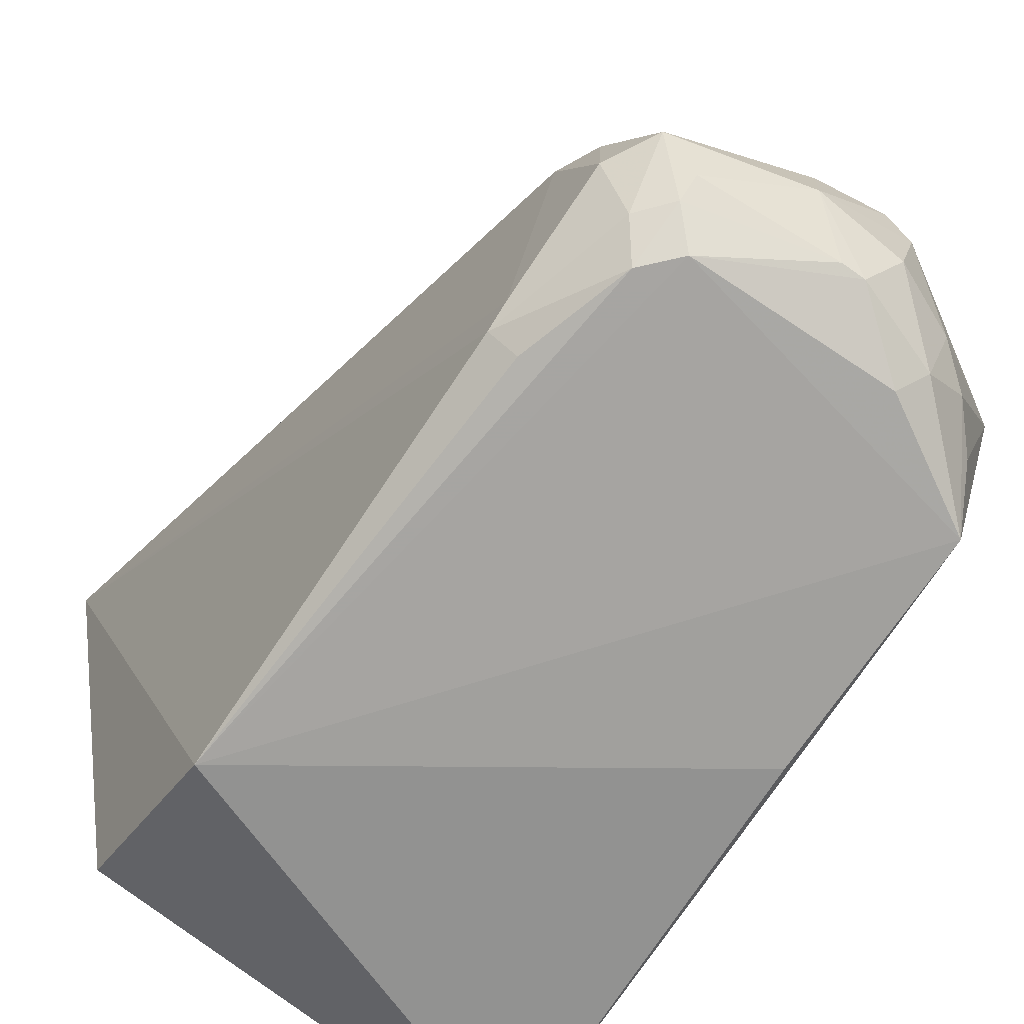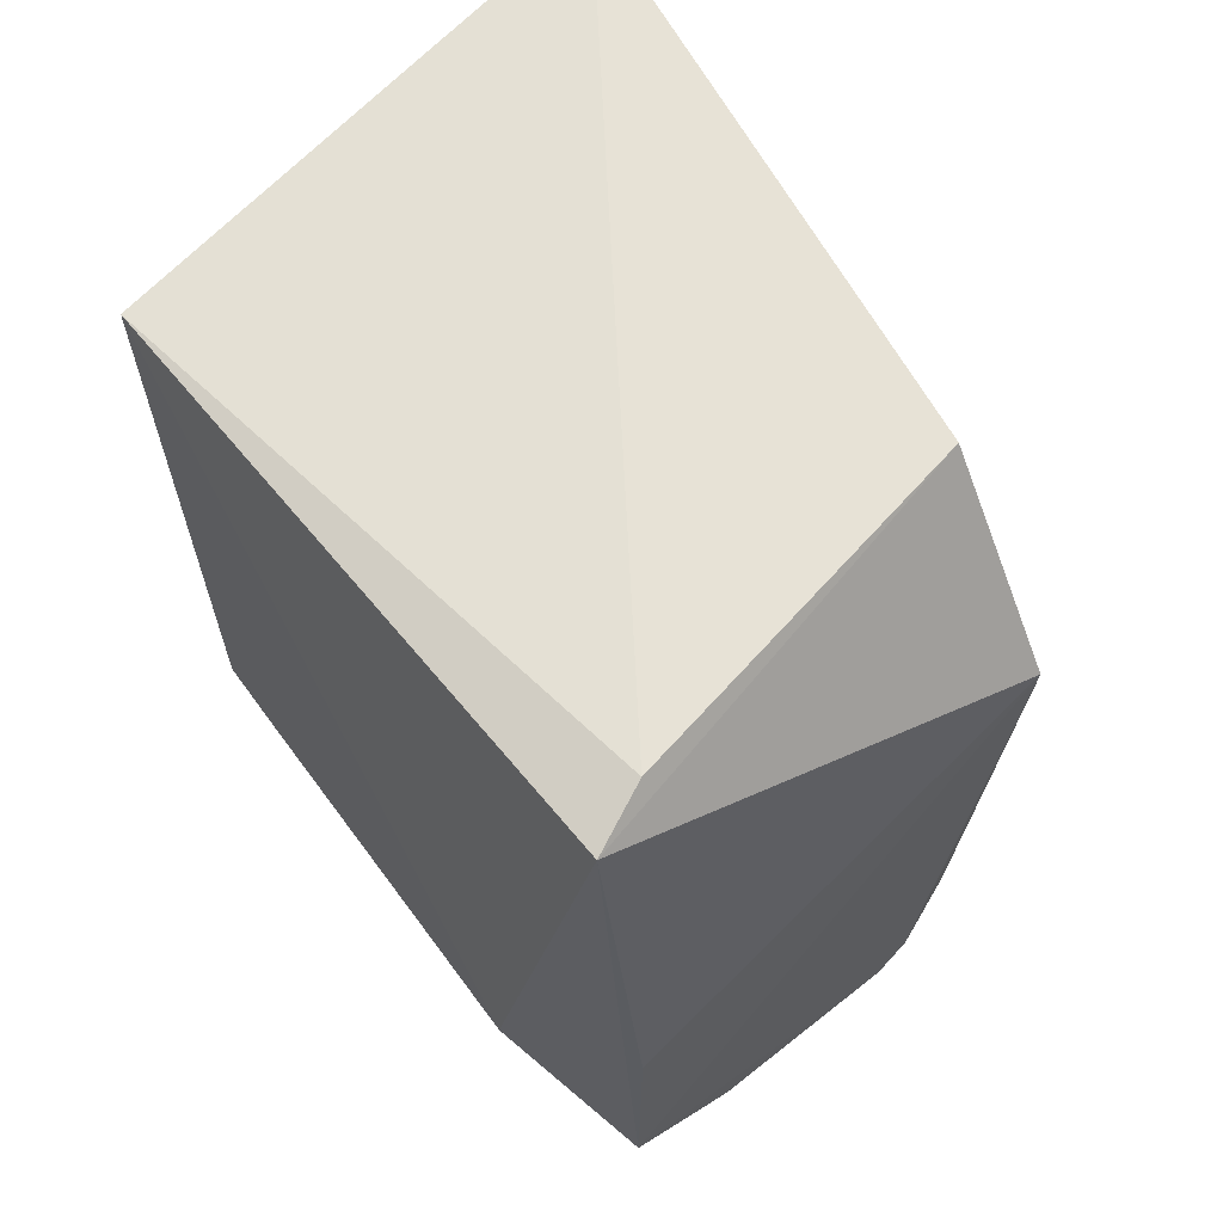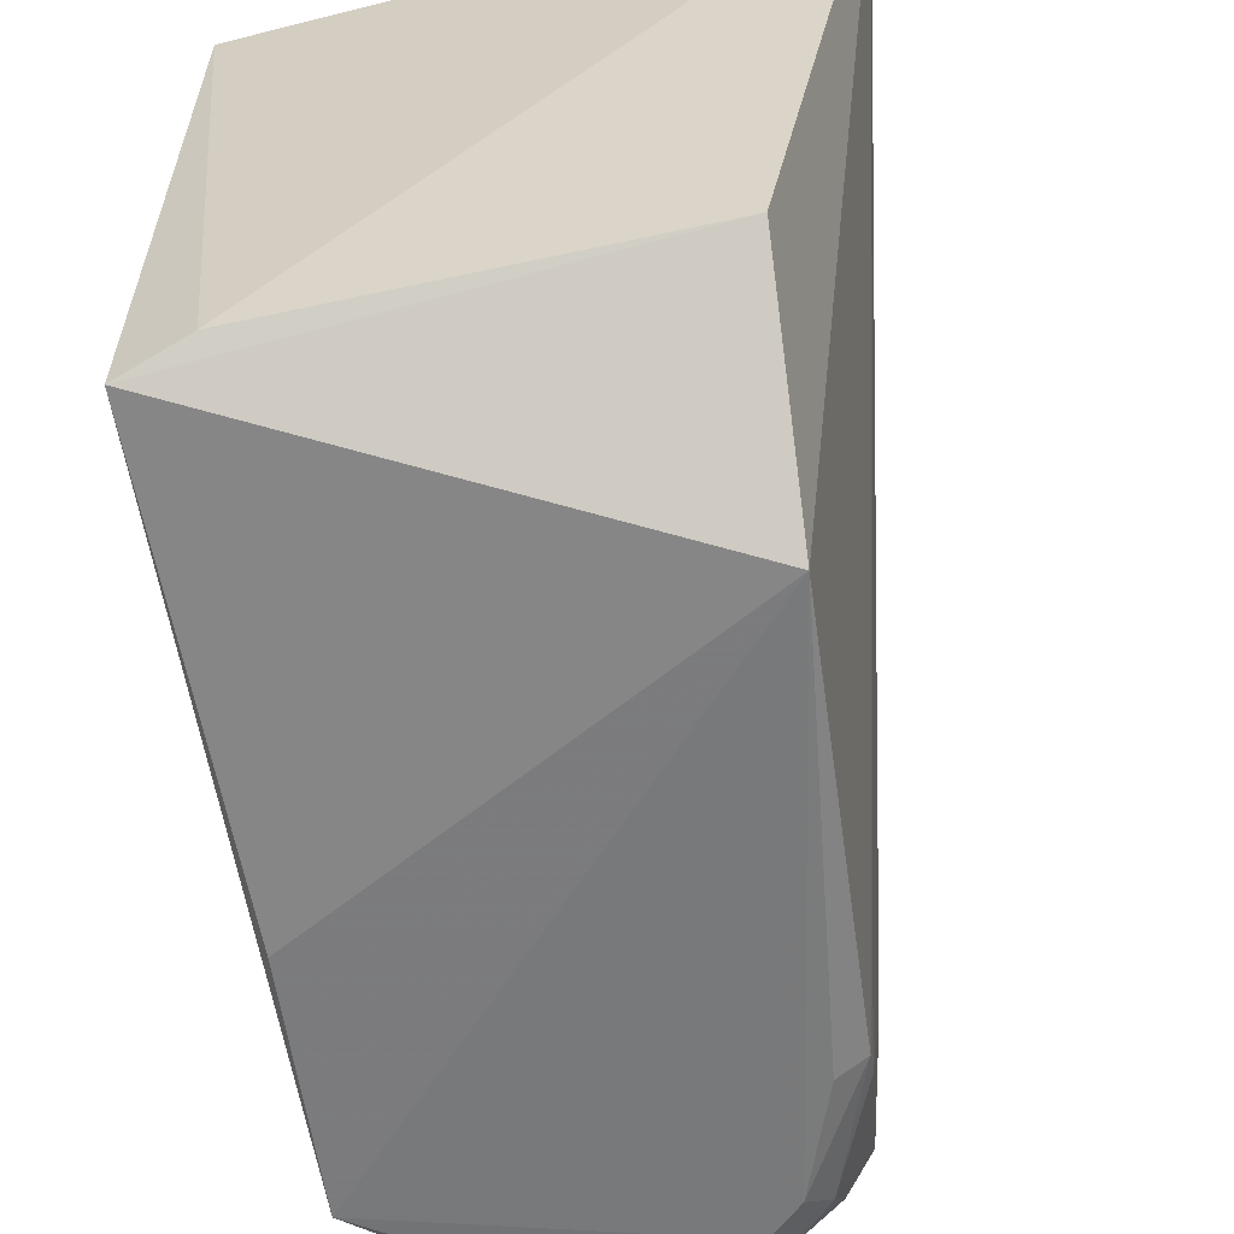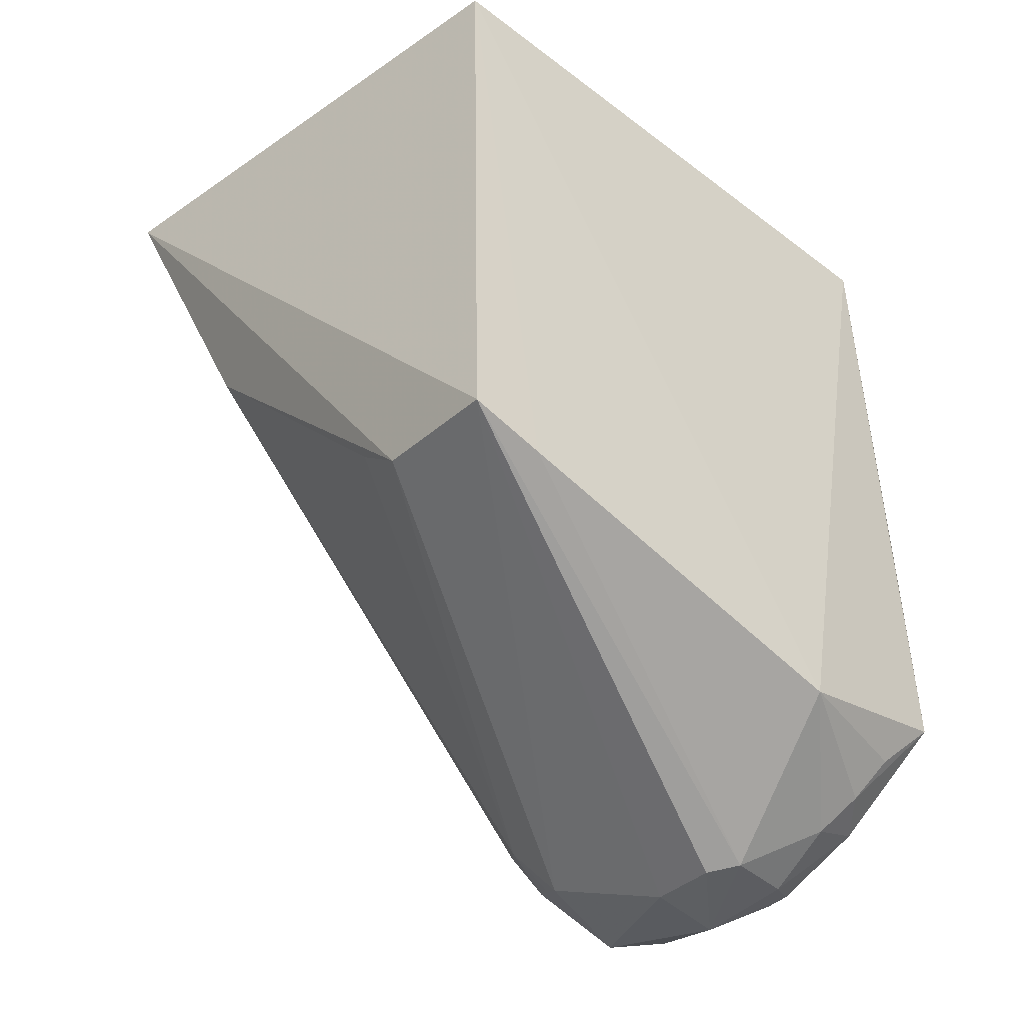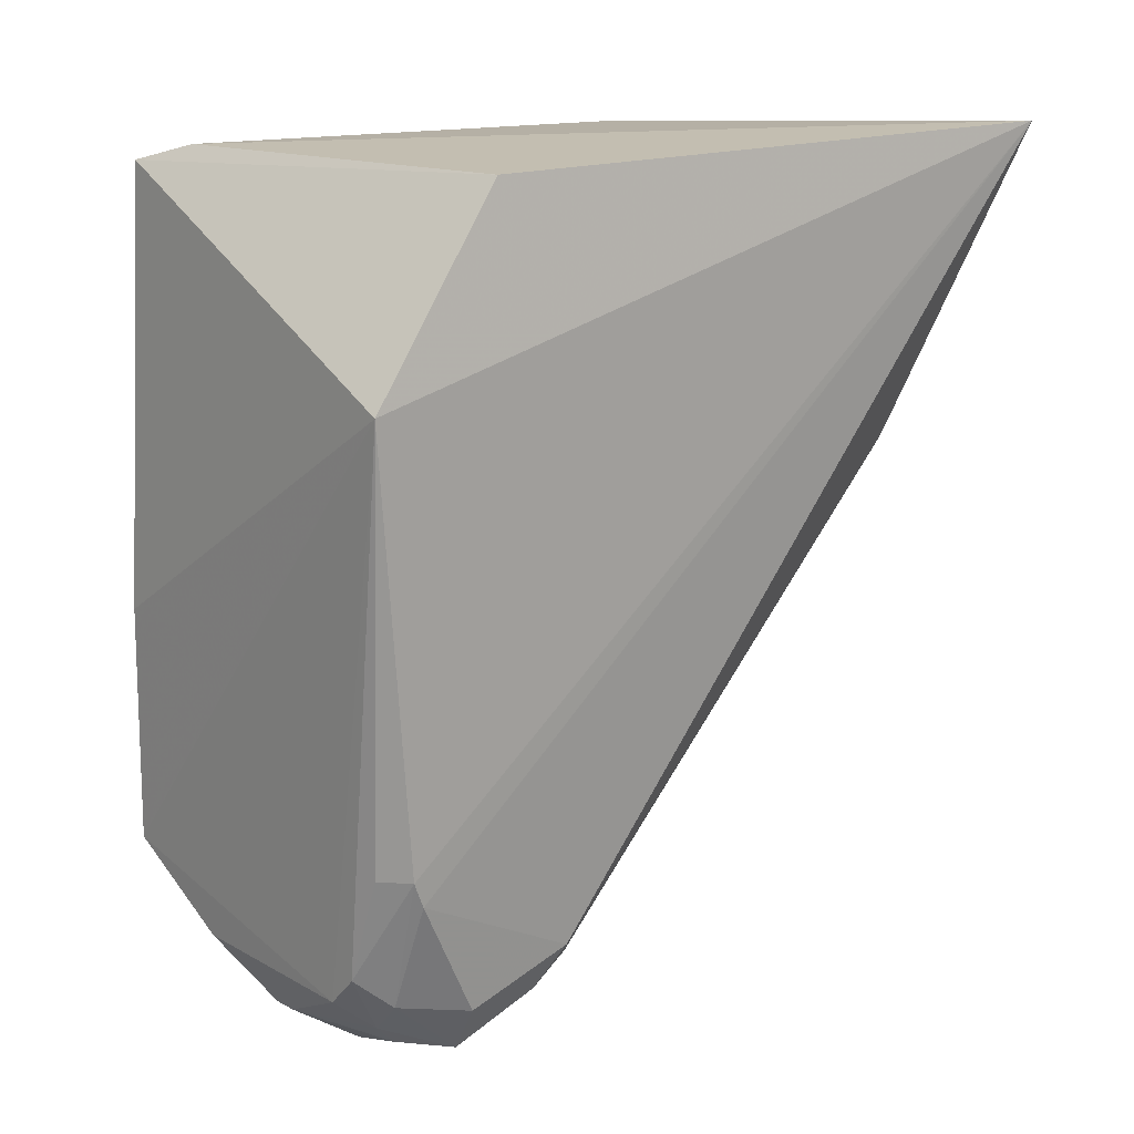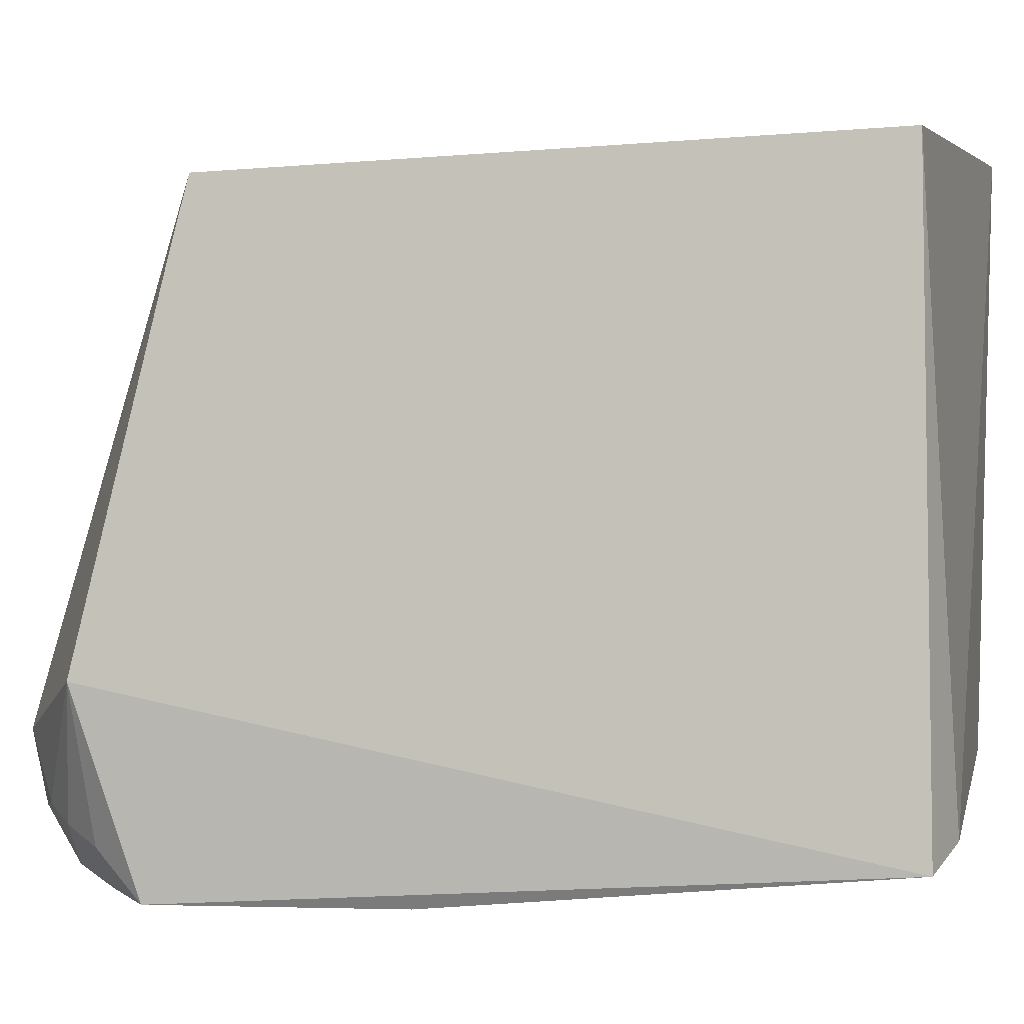
<metadata>
{"format":"obj","ext":"obj","renderer":"f3d","projection":"perspective","resolution":1024,"background":"white","views":[{"elev":-72.6,"azim":-33.5,"up":"+Z"},{"elev":62.7,"azim":140.7,"up":"+Y"},{"elev":-58.8,"azim":-171.4,"up":"+Z"},{"elev":-43.6,"azim":47.8,"up":"+Y"},{"elev":16.0,"azim":-132.1,"up":"+Y"},{"elev":-3.1,"azim":102.8,"up":"+Z"}]}
</metadata>
<code>
v 0.01112 0.003714 0.0717
v 0.011 -0.06379 0.07032
v 0.009698 -0.0685 0.002431
v -0.03457 -0.01465 0.001321
v -0.04667 0.007509 0.0785
v -0.0302 -0.08226 0.01316
v 0.01132 0.004076 0.00653
v -0.005363 -0.08588 0.01814
v -0.02733 -0.07253 0.002451
v -0.03405 -0.06364 0.006296
v -0.03392 -0.02701 0.07118
v 0.009415 -0.04263 0.002536
v 0.004737 0.005993 0.009102
v 0.01178 -0.07518 0.02304
v -0.02684 -0.08148 0.02497
v -0.02397 -0.07603 0.002497
v -0.03483 -0.07271 0.02414
v -0.03408 -0.06081 0.005174
v -0.02963 -0.07573 0.005954
v -0.002774 -0.06166 0.06965
v -0.03484 0.005901 0.01575
v 0.01116 -0.06579 0.06237
v 0.004226 -0.07803 0.009338
v -0.008217 -0.08644 0.02042
v -0.01635 -0.08571 0.01138
v -0.03323 -0.07701 0.01292
v -0.03301 -0.07729 0.02121
v -0.03102 -0.07562 0.02732
v -0.03105 -0.06089 0.002783
v -0.02639 -0.08136 0.008128
v -0.0267 -0.07903 0.005909
v 0.0004957 -0.08133 0.01124
v 0.007454 -0.07391 0.007452
v -0.01555 -0.08567 0.01994
v -0.009759 -0.08215 0.005751
v -0.008214 -0.05671 0.06909
v -0.02988 -0.07916 0.02359
v -0.03014 -0.08229 0.01327
v -0.002706 -0.07604 0.002702
v -0.00045 -0.07859 0.005219
v -0.006802 -0.08476 0.01055
v -0.01226 -0.08222 0.00586
f 5 2 1
f 12 7 3
f 12 3 4
f 12 4 7
f 13 5 1
f 13 1 7
f 14 7 1
f 14 3 7
f 16 9 4
f 16 4 3
f 17 5 10
f 17 11 5
f 18 10 5
f 18 5 4
f 19 18 9
f 19 10 18
f 20 2 5
f 20 5 11
f 20 15 2
f 21 13 7
f 21 7 4
f 21 4 5
f 21 5 13
f 22 14 1
f 22 1 2
f 22 2 8
f 22 8 14
f 24 8 2
f 25 8 24
f 26 17 10
f 26 19 6
f 26 10 19
f 27 26 6
f 27 17 26
f 28 11 17
f 28 15 20
f 28 17 27
f 29 18 4
f 29 4 9
f 29 9 18
f 30 25 6
f 31 19 9
f 31 9 16
f 31 30 6
f 31 6 19
f 32 23 14
f 32 14 8
f 33 23 3
f 33 3 14
f 33 14 23
f 34 24 2
f 34 2 15
f 34 25 24
f 36 28 20
f 36 20 11
f 36 11 28
f 37 28 27
f 37 27 15
f 37 15 28
f 38 34 15
f 38 6 25
f 38 25 34
f 38 27 6
f 38 15 27
f 39 35 16
f 39 16 3
f 40 23 32
f 40 35 39
f 40 39 3
f 40 3 23
f 41 32 8
f 41 8 25
f 41 25 35
f 41 40 32
f 41 35 40
f 42 35 25
f 42 25 30
f 42 30 31
f 42 31 16
f 42 16 35

</code>
